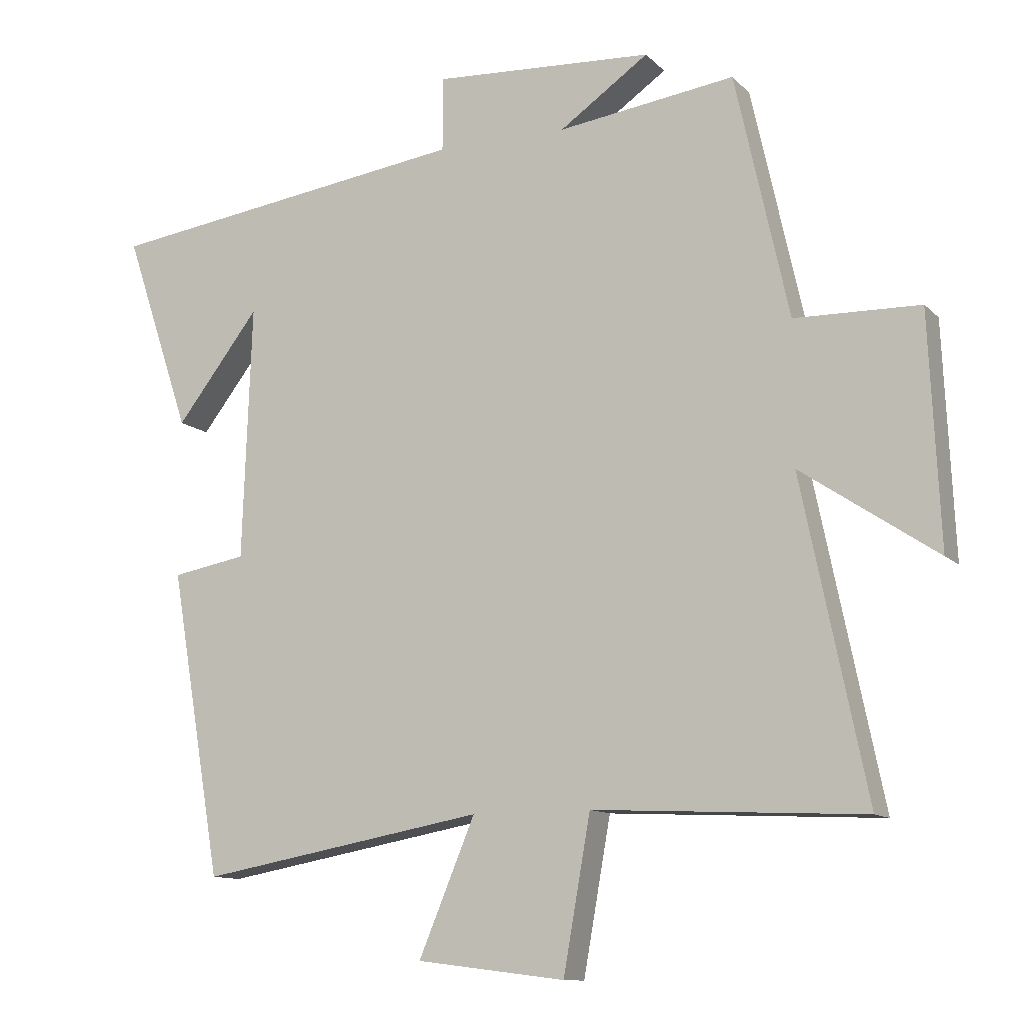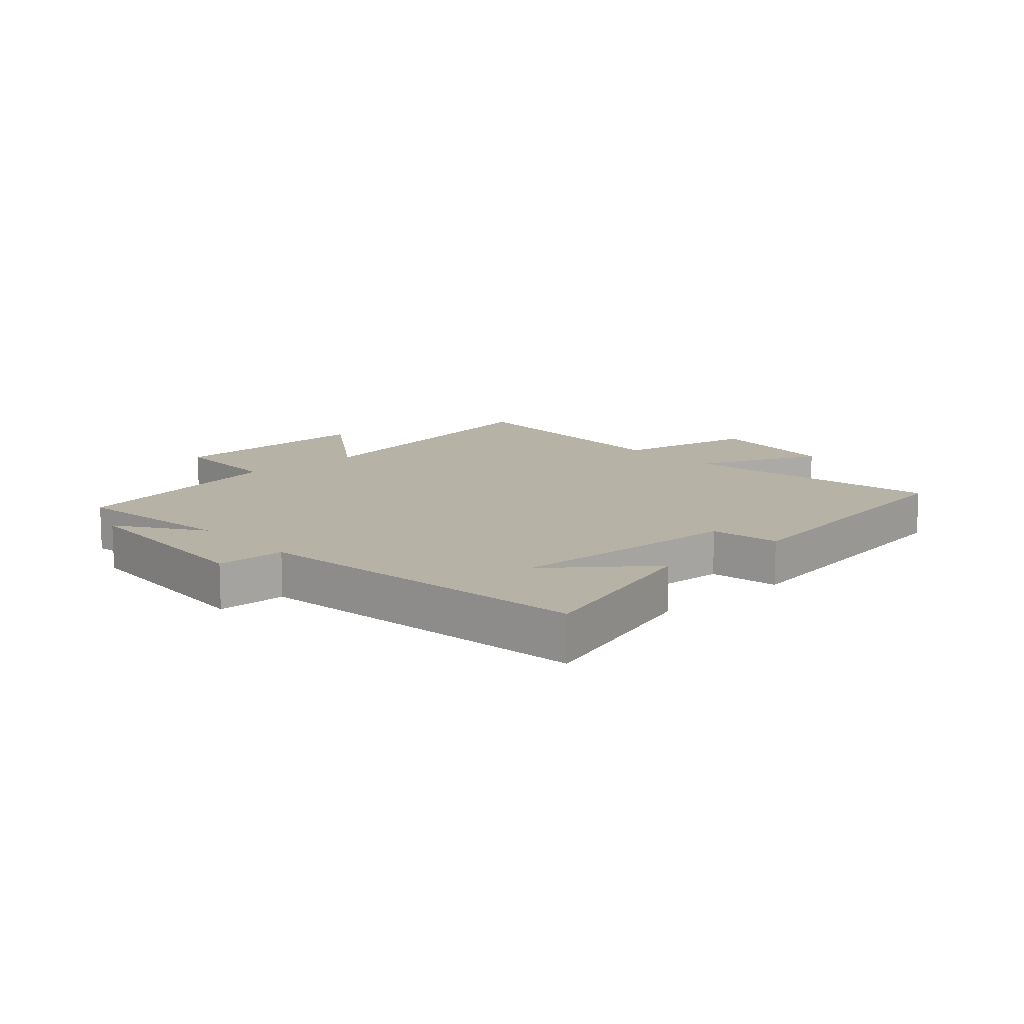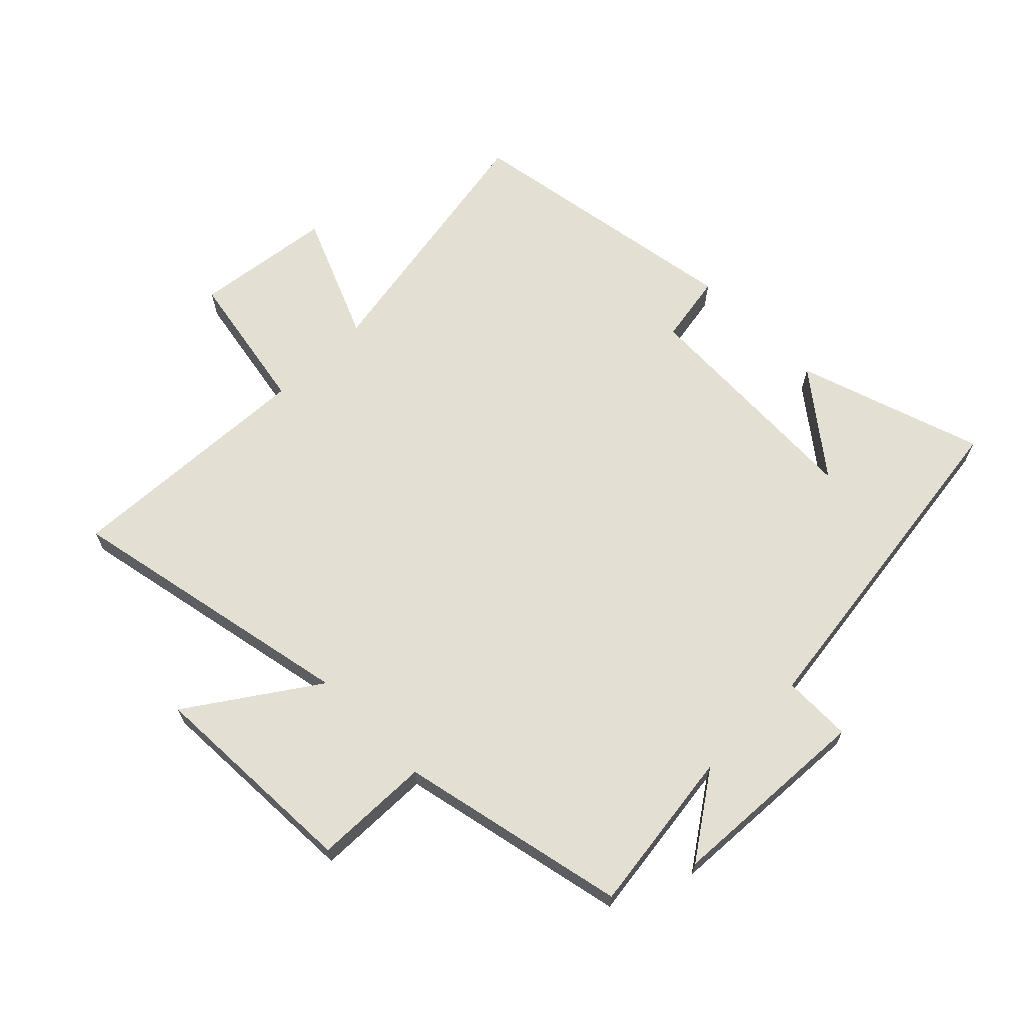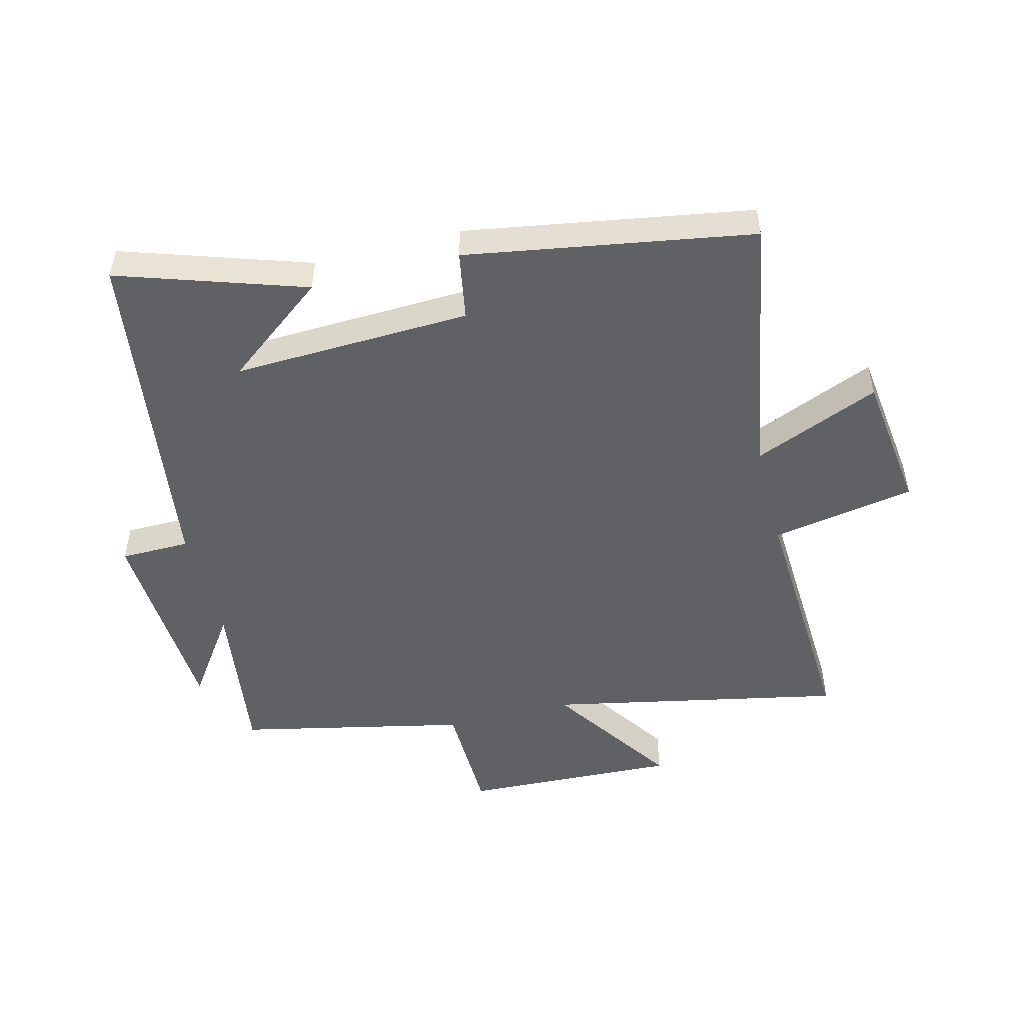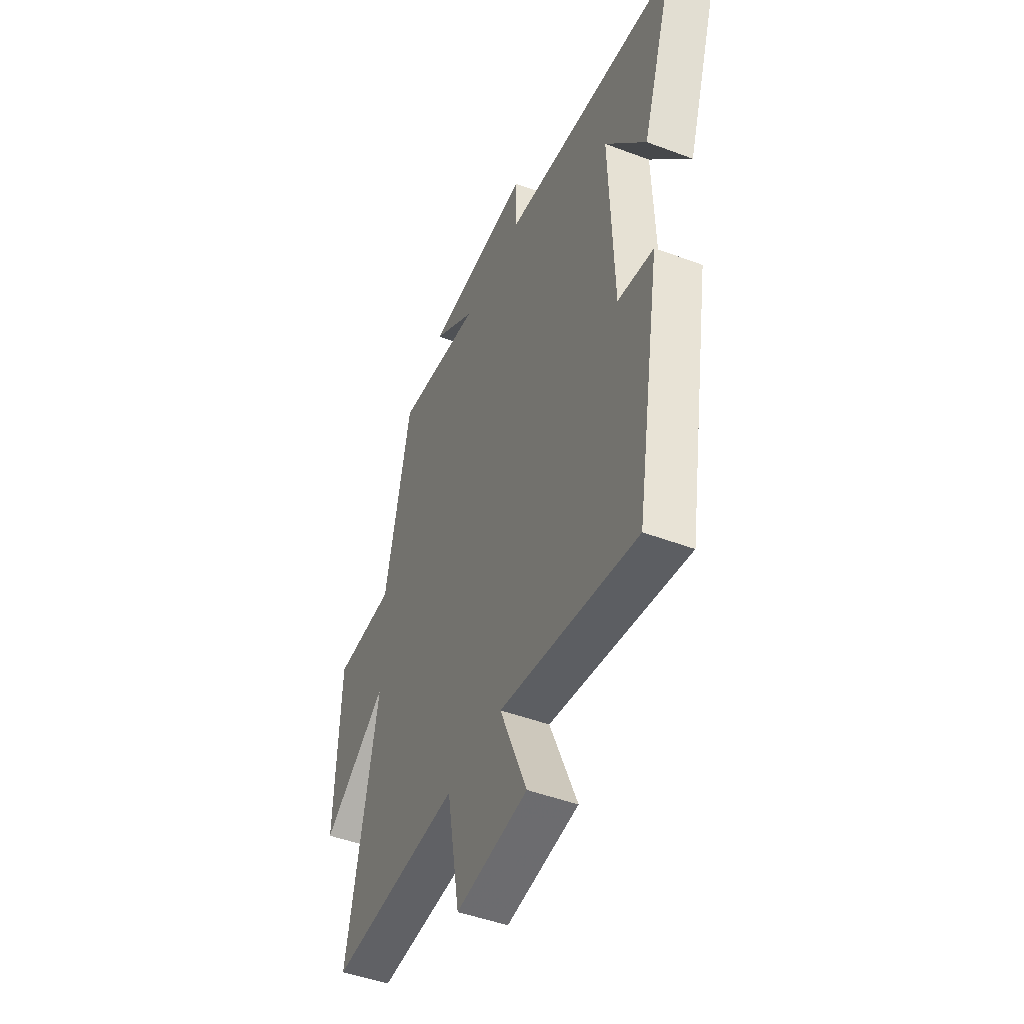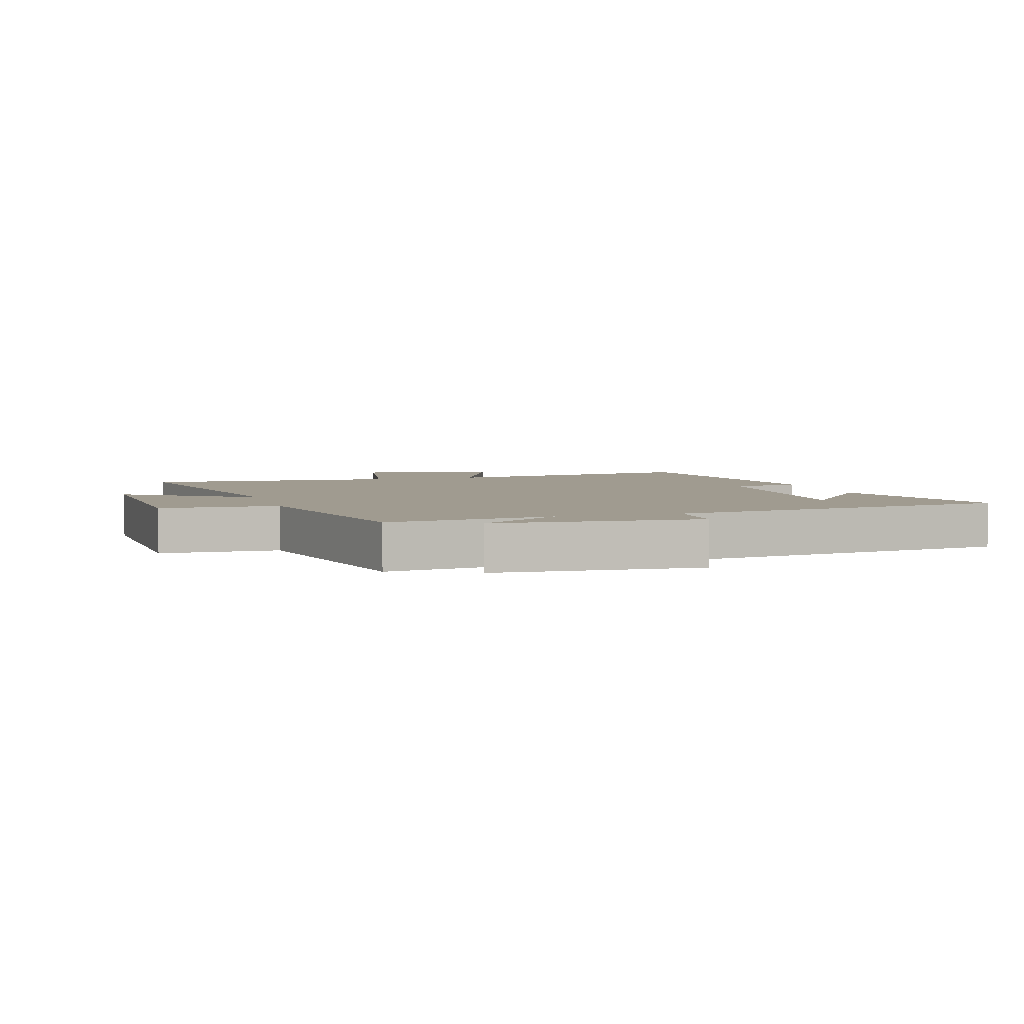
<metadata>
{"format":"obj","ext":"obj","renderer":"f3d","projection":"perspective","resolution":1024,"background":"white","views":[{"elev":-11.4,"azim":-154.4,"up":"+Z"},{"elev":12.3,"azim":48.2,"up":"+Y"},{"elev":66.4,"azim":-44.6,"up":"+Y"},{"elev":-50.1,"azim":104.4,"up":"+Y"},{"elev":-47.0,"azim":66.9,"up":"+Z"},{"elev":4.2,"azim":-16.4,"up":"+Y"}]}
</metadata>
<code>
v 0.422 0.07 -0.578
v -0.009 0.07 -0.5
v 0.076 0.07 -0.704
v -0.148 0.07 -0.732
v -0.189 0.07 -0.5
v -0.598 0.07 -0.52
v -0.5 0.07 -0.045
v -0.705 0.07 -0.183
v -0.689 0.07 0.165
v -0.5 0.07 0.169
v -0.419 0.07 0.537
v -0.151 0.07 0.5
v -0.286 0.07 0.594
v 0.046 0.07 0.612
v 0.047 0.07 0.5
v 0.6 0.07 0.423
v 0.5 0.07 0.123
v 0.374 0.07 0.287
v 0.388 0.07 -0.097
v 0.5 0.07 -0.117
v 0.422 0 -0.578
v -0.009 0 -0.5
v 0.076 0 -0.704
v -0.148 0 -0.732
v -0.189 0 -0.5
v -0.598 0 -0.52
v -0.5 0 -0.045
v -0.705 0 -0.183
v -0.689 0 0.165
v -0.5 0 0.169
v -0.419 0 0.537
v -0.151 0 0.5
v -0.286 0 0.594
v 0.046 0 0.612
v 0.047 0 0.5
v 0.6 0 0.423
v 0.5 0 0.123
v 0.374 0 0.287
v 0.388 0 -0.097
v 0.5 0 -0.117
f 19 20 1 2
f 18 19 2
f 16 17 18
f 15 16 18
f 15 18 2
f 12 13 14 15
f 12 15 2
f 10 11 12 2
f 7 8 9 10
f 7 10 2 3
f 5 6 7
f 5 7 3
f 3 4 5
f 22 21 40 39
f 22 39 38
f 38 37 36
f 38 36 35
f 22 38 35
f 35 34 33 32
f 22 35 32
f 22 32 31 30
f 30 29 28 27
f 23 22 30 27
f 27 26 25
f 23 27 25
f 25 24 23
f 1 21 22 2
f 2 22 23 3
f 3 23 24 4
f 4 24 25 5
f 5 25 26 6
f 6 26 27 7
f 7 27 28 8
f 8 28 29 9
f 9 29 30 10
f 10 30 31 11
f 11 31 32 12
f 12 32 33 13
f 13 33 34 14
f 14 34 35 15
f 15 35 36 16
f 16 36 37 17
f 17 37 38 18
f 18 38 39 19
f 19 39 40 20
f 20 40 21 1

</code>
